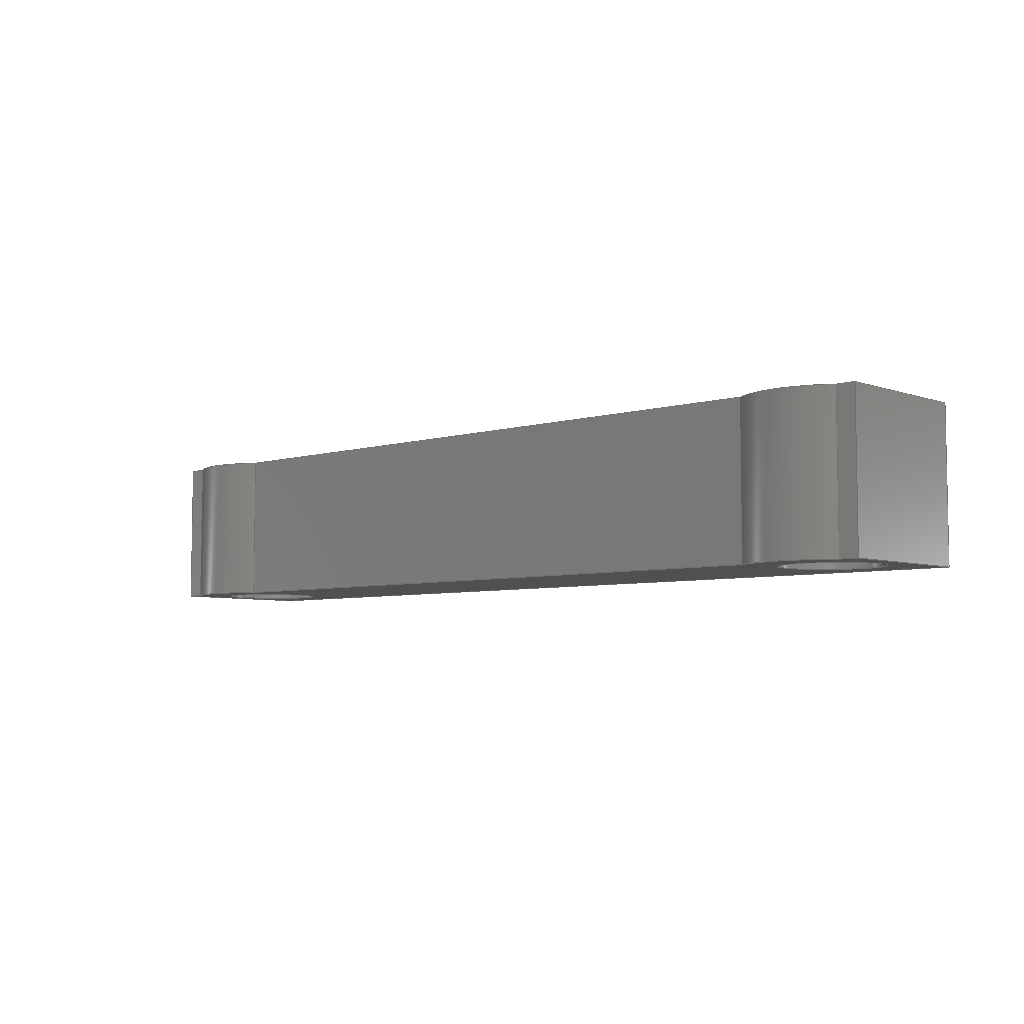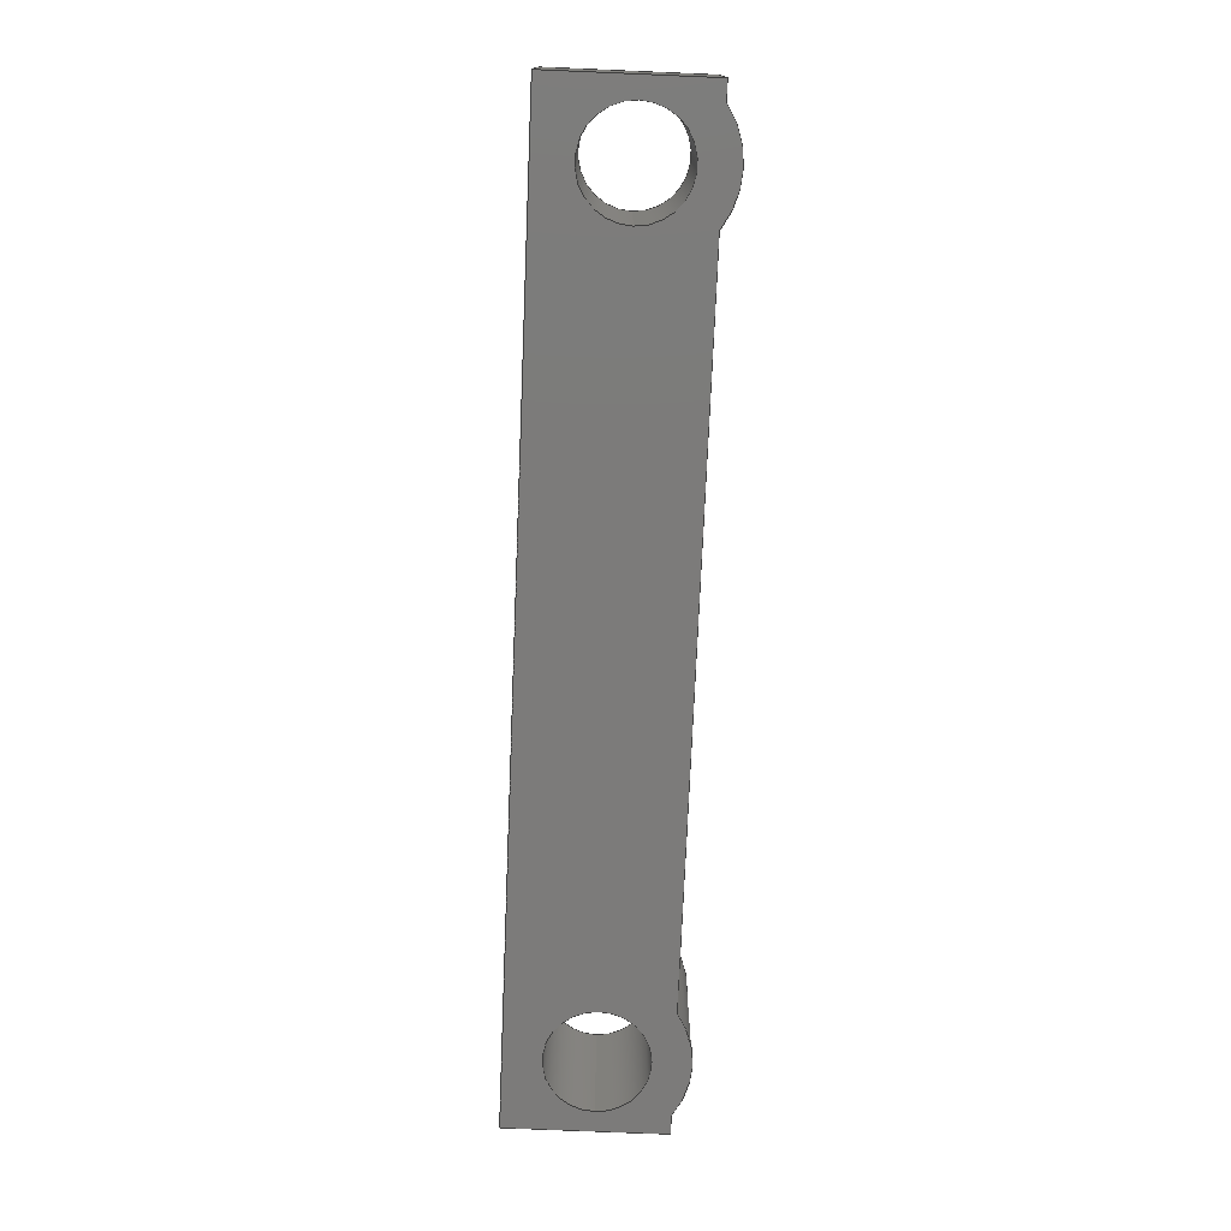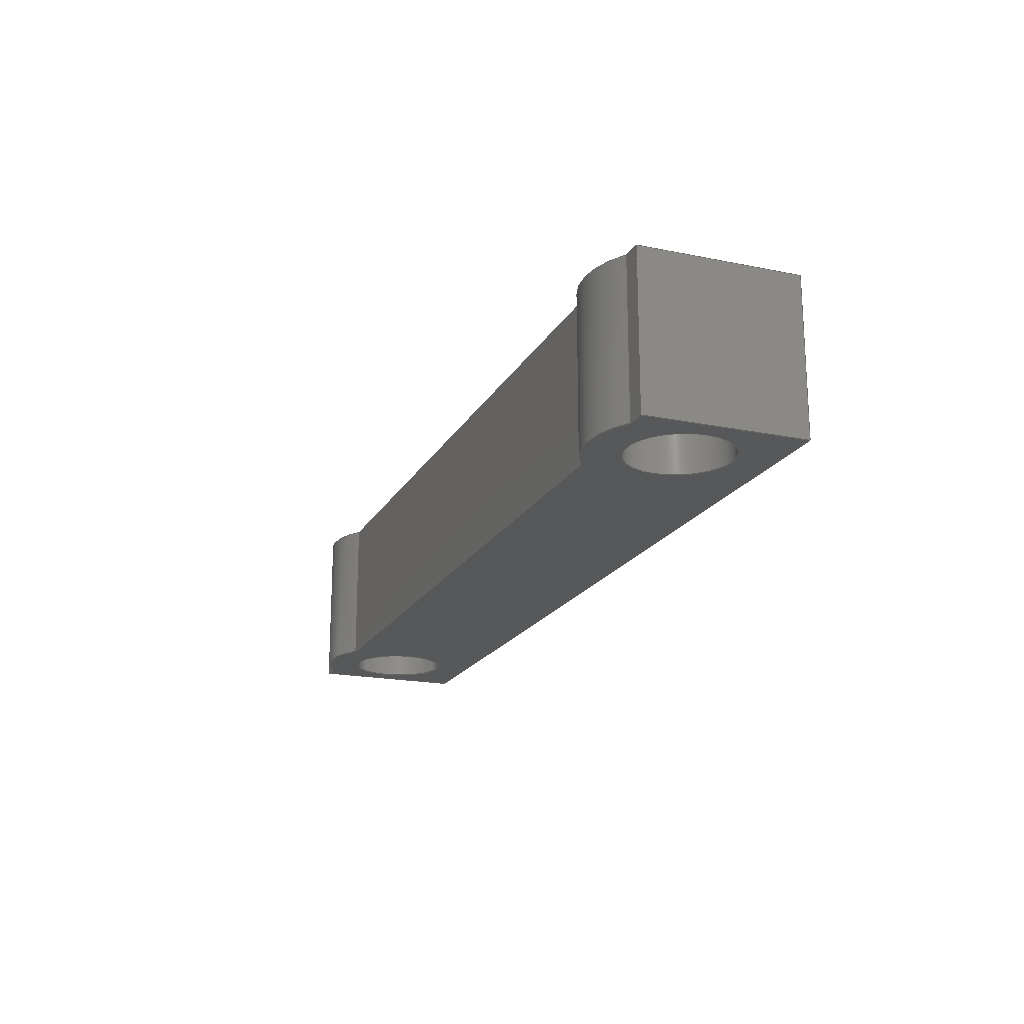
<metadata>
{"format":"step","ext":"step","renderer":"f3d","projection":"perspective","resolution":1024,"background":"white","views":[{"elev":-5.7,"azim":42.8,"up":"+Z"},{"elev":-74.7,"azim":-92.4,"up":"+Z"},{"elev":-19.0,"azim":68.9,"up":"+Z"}]}
</metadata>
<code>
ISO-10303-21;
DATA;
#1 = APPLICATION_PROTOCOL_DEFINITION('international standard',
  'automotive_design',2000,#2);
#2 = APPLICATION_CONTEXT(
  'core data for automotive mechanical design processes');
#3 = SHAPE_DEFINITION_REPRESENTATION(#4,#10);
#4 = PRODUCT_DEFINITION_SHAPE('','',#5);
#5 = PRODUCT_DEFINITION('design','',#6,#9);
#6 = PRODUCT_DEFINITION_FORMATION('','',#7);
#7 = PRODUCT('k1_toolhead_spacer_unicorn_step',
  'k1_toolhead_spacer_unicorn_step','',(#8));
#8 = PRODUCT_CONTEXT('',#2,'mechanical');
#9 = PRODUCT_DEFINITION_CONTEXT('part definition',#2,'design');
#10 = ADVANCED_BREP_SHAPE_REPRESENTATION('',(#11,#15),#379);
#11 = AXIS2_PLACEMENT_3D('',#12,#13,#14);
#12 = CARTESIAN_POINT('',(0,0,0));
#13 = DIRECTION('',(0,0,1));
#14 = DIRECTION('',(1,0,-0));
#15 = MANIFOLD_SOLID_BREP('',#16);
#16 = CLOSED_SHELL('',(#17,#57,#88,#119,#150,#183,#214,#245,#269,#307,
    #332,#357));
#17 = ADVANCED_FACE('',(#18),#52,.F.);
#18 = FACE_BOUND('',#19,.F.);
#19 = EDGE_LOOP('',(#20,#30,#38,#46));
#20 = ORIENTED_EDGE('',*,*,#21,.T.);
#21 = EDGE_CURVE('',#22,#24,#26,.T.);
#22 = VERTEX_POINT('',#23);
#23 = CARTESIAN_POINT('',(-14.1,2.35,0));
#24 = VERTEX_POINT('',#25);
#25 = CARTESIAN_POINT('',(-14.1,2.35,4.6));
#26 = LINE('',#27,#28);
#27 = CARTESIAN_POINT('',(-14.1,2.35,0));
#28 = VECTOR('',#29,1);
#29 = DIRECTION('',(0,0,1));
#30 = ORIENTED_EDGE('',*,*,#31,.T.);
#31 = EDGE_CURVE('',#24,#32,#34,.T.);
#32 = VERTEX_POINT('',#33);
#33 = CARTESIAN_POINT('',(-14.1,-2.35,4.6));
#34 = LINE('',#35,#36);
#35 = CARTESIAN_POINT('',(-14.1,2.35,4.6));
#36 = VECTOR('',#37,1);
#37 = DIRECTION('',(0,-1,0));
#38 = ORIENTED_EDGE('',*,*,#39,.F.);
#39 = EDGE_CURVE('',#40,#32,#42,.T.);
#40 = VERTEX_POINT('',#41);
#41 = CARTESIAN_POINT('',(-14.1,-2.35,0));
#42 = LINE('',#43,#44);
#43 = CARTESIAN_POINT('',(-14.1,-2.35,0));
#44 = VECTOR('',#45,1);
#45 = DIRECTION('',(0,0,1));
#46 = ORIENTED_EDGE('',*,*,#47,.F.);
#47 = EDGE_CURVE('',#22,#40,#48,.T.);
#48 = LINE('',#49,#50);
#49 = CARTESIAN_POINT('',(-14.1,2.35,0));
#50 = VECTOR('',#51,1);
#51 = DIRECTION('',(0,-1,0));
#52 = PLANE('',#53);
#53 = AXIS2_PLACEMENT_3D('',#54,#55,#56);
#54 = CARTESIAN_POINT('',(-14.1,2.35,0));
#55 = DIRECTION('',(1,0,0));
#56 = DIRECTION('',(0,-1,0));
#57 = ADVANCED_FACE('',(#58),#83,.F.);
#58 = FACE_BOUND('',#59,.F.);
#59 = EDGE_LOOP('',(#60,#70,#76,#77));
#60 = ORIENTED_EDGE('',*,*,#61,.T.);
#61 = EDGE_CURVE('',#62,#64,#66,.T.);
#62 = VERTEX_POINT('',#63);
#63 = CARTESIAN_POINT('',(14.1,2.35,0));
#64 = VERTEX_POINT('',#65);
#65 = CARTESIAN_POINT('',(14.1,2.35,4.6));
#66 = LINE('',#67,#68);
#67 = CARTESIAN_POINT('',(14.1,2.35,0));
#68 = VECTOR('',#69,1);
#69 = DIRECTION('',(0,0,1));
#70 = ORIENTED_EDGE('',*,*,#71,.T.);
#71 = EDGE_CURVE('',#64,#24,#72,.T.);
#72 = LINE('',#73,#74);
#73 = CARTESIAN_POINT('',(14.1,2.35,4.6));
#74 = VECTOR('',#75,1);
#75 = DIRECTION('',(-1,0,0));
#76 = ORIENTED_EDGE('',*,*,#21,.F.);
#77 = ORIENTED_EDGE('',*,*,#78,.F.);
#78 = EDGE_CURVE('',#62,#22,#79,.T.);
#79 = LINE('',#80,#81);
#80 = CARTESIAN_POINT('',(14.1,2.35,0));
#81 = VECTOR('',#82,1);
#82 = DIRECTION('',(-1,0,0));
#83 = PLANE('',#84);
#84 = AXIS2_PLACEMENT_3D('',#85,#86,#87);
#85 = CARTESIAN_POINT('',(14.1,2.35,0));
#86 = DIRECTION('',(0,-1,0));
#87 = DIRECTION('',(-1,0,0));
#88 = ADVANCED_FACE('',(#89),#114,.F.);
#89 = FACE_BOUND('',#90,.F.);
#90 = EDGE_LOOP('',(#91,#99,#100,#108));
#91 = ORIENTED_EDGE('',*,*,#92,.F.);
#92 = EDGE_CURVE('',#40,#93,#95,.T.);
#93 = VERTEX_POINT('',#94);
#94 = CARTESIAN_POINT('',(-13.53,-2.35,0));
#95 = LINE('',#96,#97);
#96 = CARTESIAN_POINT('',(-14.1,-2.35,0));
#97 = VECTOR('',#98,1);
#98 = DIRECTION('',(1,0,0));
#99 = ORIENTED_EDGE('',*,*,#39,.T.);
#100 = ORIENTED_EDGE('',*,*,#101,.T.);
#101 = EDGE_CURVE('',#32,#102,#104,.T.);
#102 = VERTEX_POINT('',#103);
#103 = CARTESIAN_POINT('',(-13.53,-2.35,4.6));
#104 = LINE('',#105,#106);
#105 = CARTESIAN_POINT('',(-14.1,-2.35,4.6));
#106 = VECTOR('',#107,1);
#107 = DIRECTION('',(1,0,0));
#108 = ORIENTED_EDGE('',*,*,#109,.T.);
#109 = EDGE_CURVE('',#102,#93,#110,.T.);
#110 = LINE('',#111,#112);
#111 = CARTESIAN_POINT('',(-13.53,-2.35,4.6));
#112 = VECTOR('',#113,1);
#113 = DIRECTION('',(-0,-0,-1));
#114 = PLANE('',#115);
#115 = AXIS2_PLACEMENT_3D('',#116,#117,#118);
#116 = CARTESIAN_POINT('',(-14.1,-2.35,0));
#117 = DIRECTION('',(0,1,0));
#118 = DIRECTION('',(1,0,0));
#119 = ADVANCED_FACE('',(#120),#145,.F.);
#120 = FACE_BOUND('',#121,.F.);
#121 = EDGE_LOOP('',(#122,#132,#138,#139));
#122 = ORIENTED_EDGE('',*,*,#123,.T.);
#123 = EDGE_CURVE('',#124,#126,#128,.T.);
#124 = VERTEX_POINT('',#125);
#125 = CARTESIAN_POINT('',(14.1,-2.35,0));
#126 = VERTEX_POINT('',#127);
#127 = CARTESIAN_POINT('',(14.1,-2.35,4.6));
#128 = LINE('',#129,#130);
#129 = CARTESIAN_POINT('',(14.1,-2.35,0));
#130 = VECTOR('',#131,1);
#131 = DIRECTION('',(0,0,1));
#132 = ORIENTED_EDGE('',*,*,#133,.T.);
#133 = EDGE_CURVE('',#126,#64,#134,.T.);
#134 = LINE('',#135,#136);
#135 = CARTESIAN_POINT('',(14.1,-2.35,4.6));
#136 = VECTOR('',#137,1);
#137 = DIRECTION('',(0,1,0));
#138 = ORIENTED_EDGE('',*,*,#61,.F.);
#139 = ORIENTED_EDGE('',*,*,#140,.F.);
#140 = EDGE_CURVE('',#124,#62,#141,.T.);
#141 = LINE('',#142,#143);
#142 = CARTESIAN_POINT('',(14.1,-2.35,0));
#143 = VECTOR('',#144,1);
#144 = DIRECTION('',(0,1,0));
#145 = PLANE('',#146);
#146 = AXIS2_PLACEMENT_3D('',#147,#148,#149);
#147 = CARTESIAN_POINT('',(14.1,-2.35,0));
#148 = DIRECTION('',(-1,0,0));
#149 = DIRECTION('',(0,1,0));
#150 = ADVANCED_FACE('',(#151),#178,.T.);
#151 = FACE_BOUND('',#152,.T.);
#152 = EDGE_LOOP('',(#153,#162,#163,#172));
#153 = ORIENTED_EDGE('',*,*,#154,.F.);
#154 = EDGE_CURVE('',#102,#155,#157,.T.);
#155 = VERTEX_POINT('',#156);
#156 = CARTESIAN_POINT('',(-10.47,-2.35,4.6));
#157 = CIRCLE('',#158,2.6);
#158 = AXIS2_PLACEMENT_3D('',#159,#160,#161);
#159 = CARTESIAN_POINT('',(-12,-0.25,4.6));
#160 = DIRECTION('',(0,0,1));
#161 = DIRECTION('',(1,0,0));
#162 = ORIENTED_EDGE('',*,*,#109,.T.);
#163 = ORIENTED_EDGE('',*,*,#164,.T.);
#164 = EDGE_CURVE('',#93,#165,#167,.T.);
#165 = VERTEX_POINT('',#166);
#166 = CARTESIAN_POINT('',(-10.47,-2.35,0));
#167 = CIRCLE('',#168,2.6);
#168 = AXIS2_PLACEMENT_3D('',#169,#170,#171);
#169 = CARTESIAN_POINT('',(-12,-0.25,0));
#170 = DIRECTION('',(0,0,1));
#171 = DIRECTION('',(1,0,-0));
#172 = ORIENTED_EDGE('',*,*,#173,.F.);
#173 = EDGE_CURVE('',#155,#165,#174,.T.);
#174 = LINE('',#175,#176);
#175 = CARTESIAN_POINT('',(-10.47,-2.35,4.6));
#176 = VECTOR('',#177,1);
#177 = DIRECTION('',(-0,-0,-1));
#178 = CYLINDRICAL_SURFACE('',#179,2.6);
#179 = AXIS2_PLACEMENT_3D('',#180,#181,#182);
#180 = CARTESIAN_POINT('',(-12,-0.25,4.6));
#181 = DIRECTION('',(0,0,1));
#182 = DIRECTION('',(1,0,-0));
#183 = ADVANCED_FACE('',(#184),#209,.F.);
#184 = FACE_BOUND('',#185,.F.);
#185 = EDGE_LOOP('',(#186,#194,#195,#203));
#186 = ORIENTED_EDGE('',*,*,#187,.F.);
#187 = EDGE_CURVE('',#165,#188,#190,.T.);
#188 = VERTEX_POINT('',#189);
#189 = CARTESIAN_POINT('',(10.47,-2.35,0));
#190 = LINE('',#191,#192);
#191 = CARTESIAN_POINT('',(-14.1,-2.35,0));
#192 = VECTOR('',#193,1);
#193 = DIRECTION('',(1,0,0));
#194 = ORIENTED_EDGE('',*,*,#173,.F.);
#195 = ORIENTED_EDGE('',*,*,#196,.T.);
#196 = EDGE_CURVE('',#155,#197,#199,.T.);
#197 = VERTEX_POINT('',#198);
#198 = CARTESIAN_POINT('',(10.47,-2.35,4.6));
#199 = LINE('',#200,#201);
#200 = CARTESIAN_POINT('',(-14.1,-2.35,4.6));
#201 = VECTOR('',#202,1);
#202 = DIRECTION('',(1,0,0));
#203 = ORIENTED_EDGE('',*,*,#204,.T.);
#204 = EDGE_CURVE('',#197,#188,#205,.T.);
#205 = LINE('',#206,#207);
#206 = CARTESIAN_POINT('',(10.47,-2.35,4.6));
#207 = VECTOR('',#208,1);
#208 = DIRECTION('',(-0,-0,-1));
#209 = PLANE('',#210);
#210 = AXIS2_PLACEMENT_3D('',#211,#212,#213);
#211 = CARTESIAN_POINT('',(-14.1,-2.35,0));
#212 = DIRECTION('',(0,1,0));
#213 = DIRECTION('',(1,0,0));
#214 = ADVANCED_FACE('',(#215),#240,.F.);
#215 = FACE_BOUND('',#216,.F.);
#216 = EDGE_LOOP('',(#217,#225,#233,#239));
#217 = ORIENTED_EDGE('',*,*,#218,.F.);
#218 = EDGE_CURVE('',#219,#124,#221,.T.);
#219 = VERTEX_POINT('',#220);
#220 = CARTESIAN_POINT('',(13.53,-2.35,0));
#221 = LINE('',#222,#223);
#222 = CARTESIAN_POINT('',(-14.1,-2.35,0));
#223 = VECTOR('',#224,1);
#224 = DIRECTION('',(1,0,0));
#225 = ORIENTED_EDGE('',*,*,#226,.F.);
#226 = EDGE_CURVE('',#227,#219,#229,.T.);
#227 = VERTEX_POINT('',#228);
#228 = CARTESIAN_POINT('',(13.53,-2.35,4.6));
#229 = LINE('',#230,#231);
#230 = CARTESIAN_POINT('',(13.53,-2.35,4.6));
#231 = VECTOR('',#232,1);
#232 = DIRECTION('',(-0,-0,-1));
#233 = ORIENTED_EDGE('',*,*,#234,.T.);
#234 = EDGE_CURVE('',#227,#126,#235,.T.);
#235 = LINE('',#236,#237);
#236 = CARTESIAN_POINT('',(-14.1,-2.35,4.6));
#237 = VECTOR('',#238,1);
#238 = DIRECTION('',(1,0,0));
#239 = ORIENTED_EDGE('',*,*,#123,.F.);
#240 = PLANE('',#241);
#241 = AXIS2_PLACEMENT_3D('',#242,#243,#244);
#242 = CARTESIAN_POINT('',(-14.1,-2.35,0));
#243 = DIRECTION('',(0,1,0));
#244 = DIRECTION('',(1,0,0));
#245 = ADVANCED_FACE('',(#246),#264,.T.);
#246 = FACE_BOUND('',#247,.T.);
#247 = EDGE_LOOP('',(#248,#255,#256,#263));
#248 = ORIENTED_EDGE('',*,*,#249,.F.);
#249 = EDGE_CURVE('',#197,#227,#250,.T.);
#250 = CIRCLE('',#251,2.6);
#251 = AXIS2_PLACEMENT_3D('',#252,#253,#254);
#252 = CARTESIAN_POINT('',(12,-0.25,4.6));
#253 = DIRECTION('',(0,0,1));
#254 = DIRECTION('',(1,0,0));
#255 = ORIENTED_EDGE('',*,*,#204,.T.);
#256 = ORIENTED_EDGE('',*,*,#257,.T.);
#257 = EDGE_CURVE('',#188,#219,#258,.T.);
#258 = CIRCLE('',#259,2.6);
#259 = AXIS2_PLACEMENT_3D('',#260,#261,#262);
#260 = CARTESIAN_POINT('',(12,-0.25,0));
#261 = DIRECTION('',(0,0,1));
#262 = DIRECTION('',(1,0,-0));
#263 = ORIENTED_EDGE('',*,*,#226,.F.);
#264 = CYLINDRICAL_SURFACE('',#265,2.6);
#265 = AXIS2_PLACEMENT_3D('',#266,#267,#268);
#266 = CARTESIAN_POINT('',(12,-0.25,4.6));
#267 = DIRECTION('',(0,0,1));
#268 = DIRECTION('',(1,0,-0));
#269 = ADVANCED_FACE('',(#270,#280,#291),#302,.T.);
#270 = FACE_BOUND('',#271,.T.);
#271 = EDGE_LOOP('',(#272,#273,#274,#275,#276,#277,#278,#279));
#272 = ORIENTED_EDGE('',*,*,#47,.F.);
#273 = ORIENTED_EDGE('',*,*,#78,.F.);
#274 = ORIENTED_EDGE('',*,*,#140,.F.);
#275 = ORIENTED_EDGE('',*,*,#218,.F.);
#276 = ORIENTED_EDGE('',*,*,#257,.F.);
#277 = ORIENTED_EDGE('',*,*,#187,.F.);
#278 = ORIENTED_EDGE('',*,*,#164,.F.);
#279 = ORIENTED_EDGE('',*,*,#92,.F.);
#280 = FACE_BOUND('',#281,.T.);
#281 = EDGE_LOOP('',(#282));
#282 = ORIENTED_EDGE('',*,*,#283,.T.);
#283 = EDGE_CURVE('',#284,#284,#286,.T.);
#284 = VERTEX_POINT('',#285);
#285 = CARTESIAN_POINT('',(13.5,-0.25,0));
#286 = CIRCLE('',#287,1.5);
#287 = AXIS2_PLACEMENT_3D('',#288,#289,#290);
#288 = CARTESIAN_POINT('',(12,-0.25,0));
#289 = DIRECTION('',(0,0,1));
#290 = DIRECTION('',(1,0,0));
#291 = FACE_BOUND('',#292,.T.);
#292 = EDGE_LOOP('',(#293));
#293 = ORIENTED_EDGE('',*,*,#294,.T.);
#294 = EDGE_CURVE('',#295,#295,#297,.T.);
#295 = VERTEX_POINT('',#296);
#296 = CARTESIAN_POINT('',(-10.5,-0.25,0));
#297 = CIRCLE('',#298,1.5);
#298 = AXIS2_PLACEMENT_3D('',#299,#300,#301);
#299 = CARTESIAN_POINT('',(-12,-0.25,0));
#300 = DIRECTION('',(0,0,1));
#301 = DIRECTION('',(1,0,0));
#302 = PLANE('',#303);
#303 = AXIS2_PLACEMENT_3D('',#304,#305,#306);
#304 = CARTESIAN_POINT('',(1.4e-16,-0.04245,0));
#305 = DIRECTION('',(-0,-0,-1));
#306 = DIRECTION('',(-1,0,0));
#307 = ADVANCED_FACE('',(#308),#327,.F.);
#308 = FACE_BOUND('',#309,.T.);
#309 = EDGE_LOOP('',(#310,#318,#325,#326));
#310 = ORIENTED_EDGE('',*,*,#311,.T.);
#311 = EDGE_CURVE('',#284,#312,#314,.T.);
#312 = VERTEX_POINT('',#313);
#313 = CARTESIAN_POINT('',(13.5,-0.25,4.6));
#314 = LINE('',#315,#316);
#315 = CARTESIAN_POINT('',(13.5,-0.25,0));
#316 = VECTOR('',#317,1);
#317 = DIRECTION('',(0,0,1));
#318 = ORIENTED_EDGE('',*,*,#319,.T.);
#319 = EDGE_CURVE('',#312,#312,#320,.T.);
#320 = CIRCLE('',#321,1.5);
#321 = AXIS2_PLACEMENT_3D('',#322,#323,#324);
#322 = CARTESIAN_POINT('',(12,-0.25,4.6));
#323 = DIRECTION('',(0,0,1));
#324 = DIRECTION('',(1,0,0));
#325 = ORIENTED_EDGE('',*,*,#311,.F.);
#326 = ORIENTED_EDGE('',*,*,#283,.F.);
#327 = CYLINDRICAL_SURFACE('',#328,1.5);
#328 = AXIS2_PLACEMENT_3D('',#329,#330,#331);
#329 = CARTESIAN_POINT('',(12,-0.25,0));
#330 = DIRECTION('',(-0,-0,-1));
#331 = DIRECTION('',(1,0,0));
#332 = ADVANCED_FACE('',(#333),#352,.F.);
#333 = FACE_BOUND('',#334,.T.);
#334 = EDGE_LOOP('',(#335,#343,#350,#351));
#335 = ORIENTED_EDGE('',*,*,#336,.T.);
#336 = EDGE_CURVE('',#295,#337,#339,.T.);
#337 = VERTEX_POINT('',#338);
#338 = CARTESIAN_POINT('',(-10.5,-0.25,4.6));
#339 = LINE('',#340,#341);
#340 = CARTESIAN_POINT('',(-10.5,-0.25,0));
#341 = VECTOR('',#342,1);
#342 = DIRECTION('',(0,0,1));
#343 = ORIENTED_EDGE('',*,*,#344,.T.);
#344 = EDGE_CURVE('',#337,#337,#345,.T.);
#345 = CIRCLE('',#346,1.5);
#346 = AXIS2_PLACEMENT_3D('',#347,#348,#349);
#347 = CARTESIAN_POINT('',(-12,-0.25,4.6));
#348 = DIRECTION('',(0,0,1));
#349 = DIRECTION('',(1,0,0));
#350 = ORIENTED_EDGE('',*,*,#336,.F.);
#351 = ORIENTED_EDGE('',*,*,#294,.F.);
#352 = CYLINDRICAL_SURFACE('',#353,1.5);
#353 = AXIS2_PLACEMENT_3D('',#354,#355,#356);
#354 = CARTESIAN_POINT('',(-12,-0.25,0));
#355 = DIRECTION('',(-0,-0,-1));
#356 = DIRECTION('',(1,0,0));
#357 = ADVANCED_FACE('',(#358,#368,#371),#374,.T.);
#358 = FACE_BOUND('',#359,.T.);
#359 = EDGE_LOOP('',(#360,#361,#362,#363,#364,#365,#366,#367));
#360 = ORIENTED_EDGE('',*,*,#31,.T.);
#361 = ORIENTED_EDGE('',*,*,#101,.T.);
#362 = ORIENTED_EDGE('',*,*,#154,.T.);
#363 = ORIENTED_EDGE('',*,*,#196,.T.);
#364 = ORIENTED_EDGE('',*,*,#249,.T.);
#365 = ORIENTED_EDGE('',*,*,#234,.T.);
#366 = ORIENTED_EDGE('',*,*,#133,.T.);
#367 = ORIENTED_EDGE('',*,*,#71,.T.);
#368 = FACE_BOUND('',#369,.T.);
#369 = EDGE_LOOP('',(#370));
#370 = ORIENTED_EDGE('',*,*,#319,.F.);
#371 = FACE_BOUND('',#372,.T.);
#372 = EDGE_LOOP('',(#373));
#373 = ORIENTED_EDGE('',*,*,#344,.F.);
#374 = PLANE('',#375);
#375 = AXIS2_PLACEMENT_3D('',#376,#377,#378);
#376 = CARTESIAN_POINT('',(0,-0.04245,4.6));
#377 = DIRECTION('',(0,0,1));
#378 = DIRECTION('',(1,0,-0));
#379 = ( GEOMETRIC_REPRESENTATION_CONTEXT(3) 
GLOBAL_UNCERTAINTY_ASSIGNED_CONTEXT((#383)) GLOBAL_UNIT_ASSIGNED_CONTEXT
((#380,#381,#382)) REPRESENTATION_CONTEXT('Context #1',
  '3D Context with UNIT and UNCERTAINTY') );
#380 = ( LENGTH_UNIT() NAMED_UNIT(*) SI_UNIT(.MILLI.,.METRE.) );
#381 = ( NAMED_UNIT(*) PLANE_ANGLE_UNIT() SI_UNIT($,.RADIAN.) );
#382 = ( NAMED_UNIT(*) SI_UNIT($,.STERADIAN.) SOLID_ANGLE_UNIT() );
#383 = UNCERTAINTY_MEASURE_WITH_UNIT(LENGTH_MEASURE(1e-07),#380,
  'distance_accuracy_value','confusion accuracy');
#384 = PRODUCT_RELATED_PRODUCT_CATEGORY('part',$,(#7));
ENDSEC;
END-ISO-10303-21;

</code>
